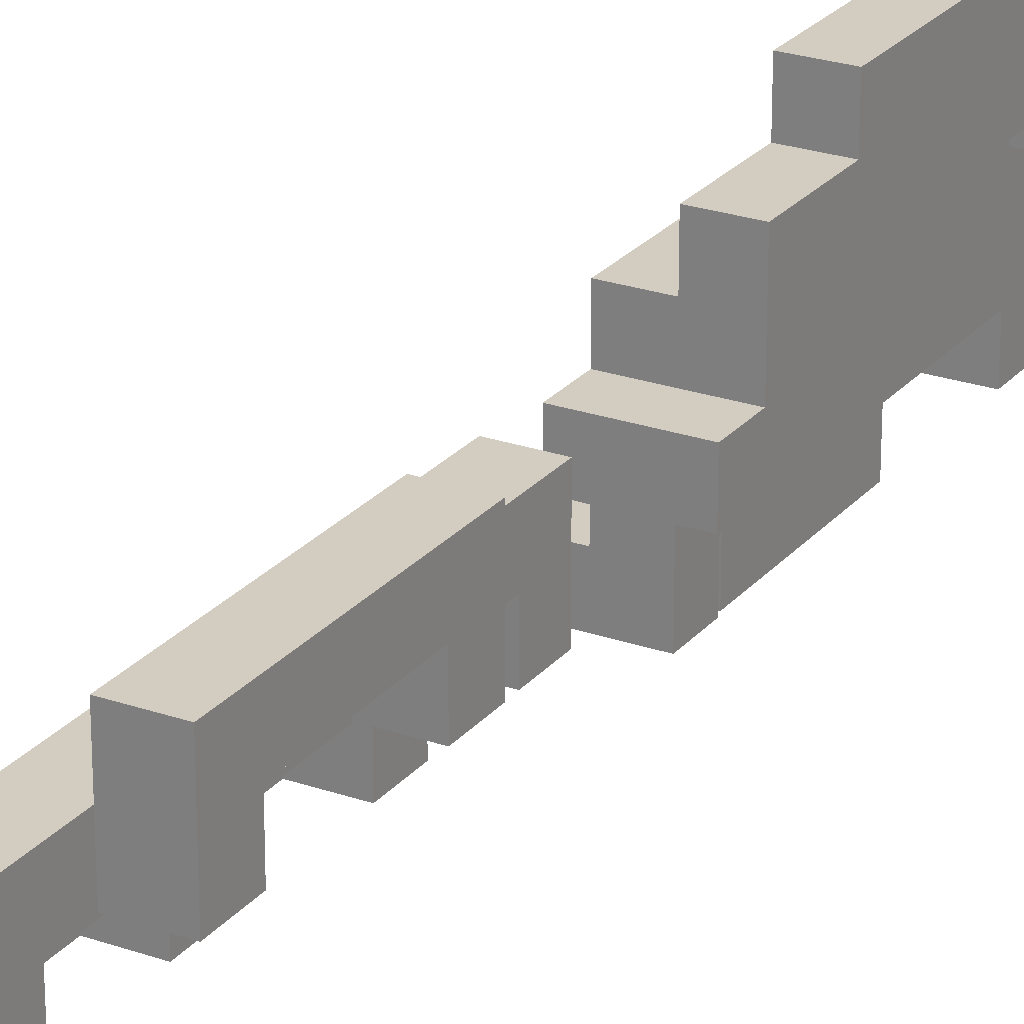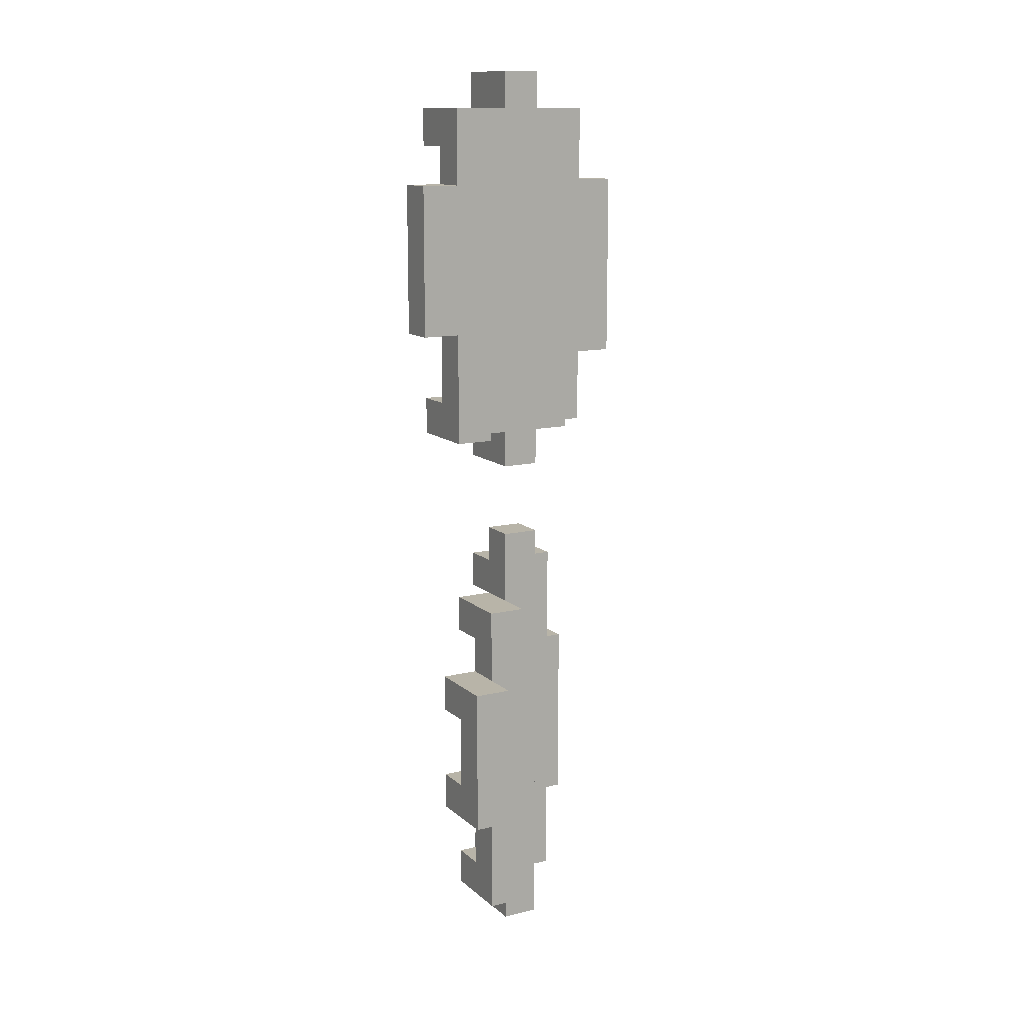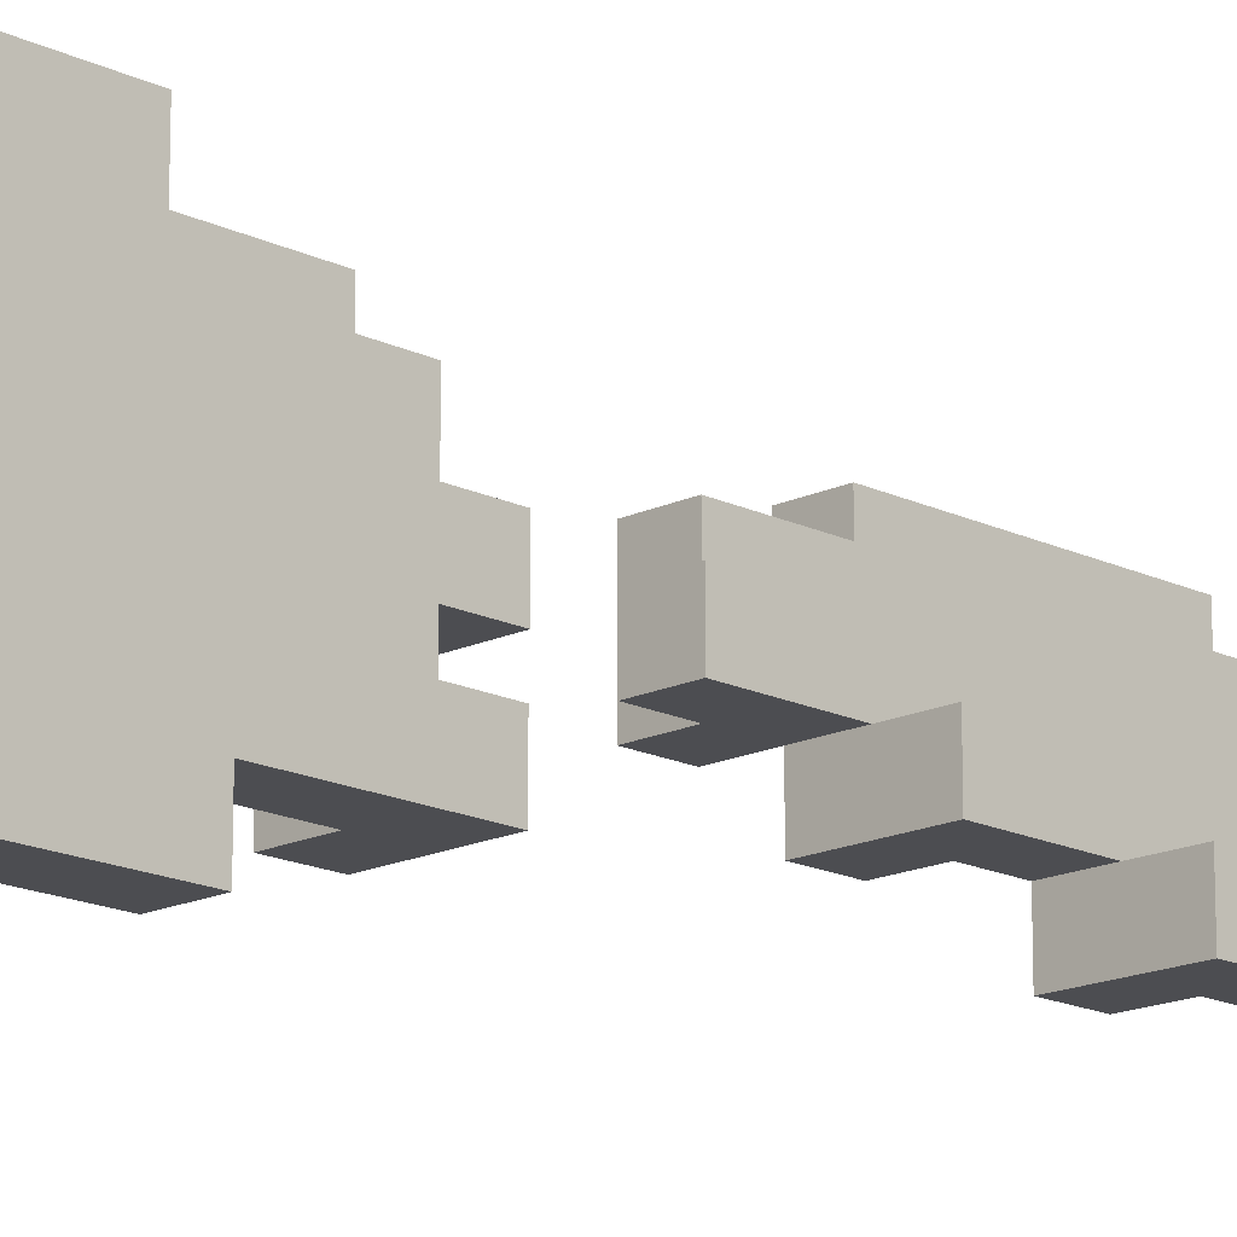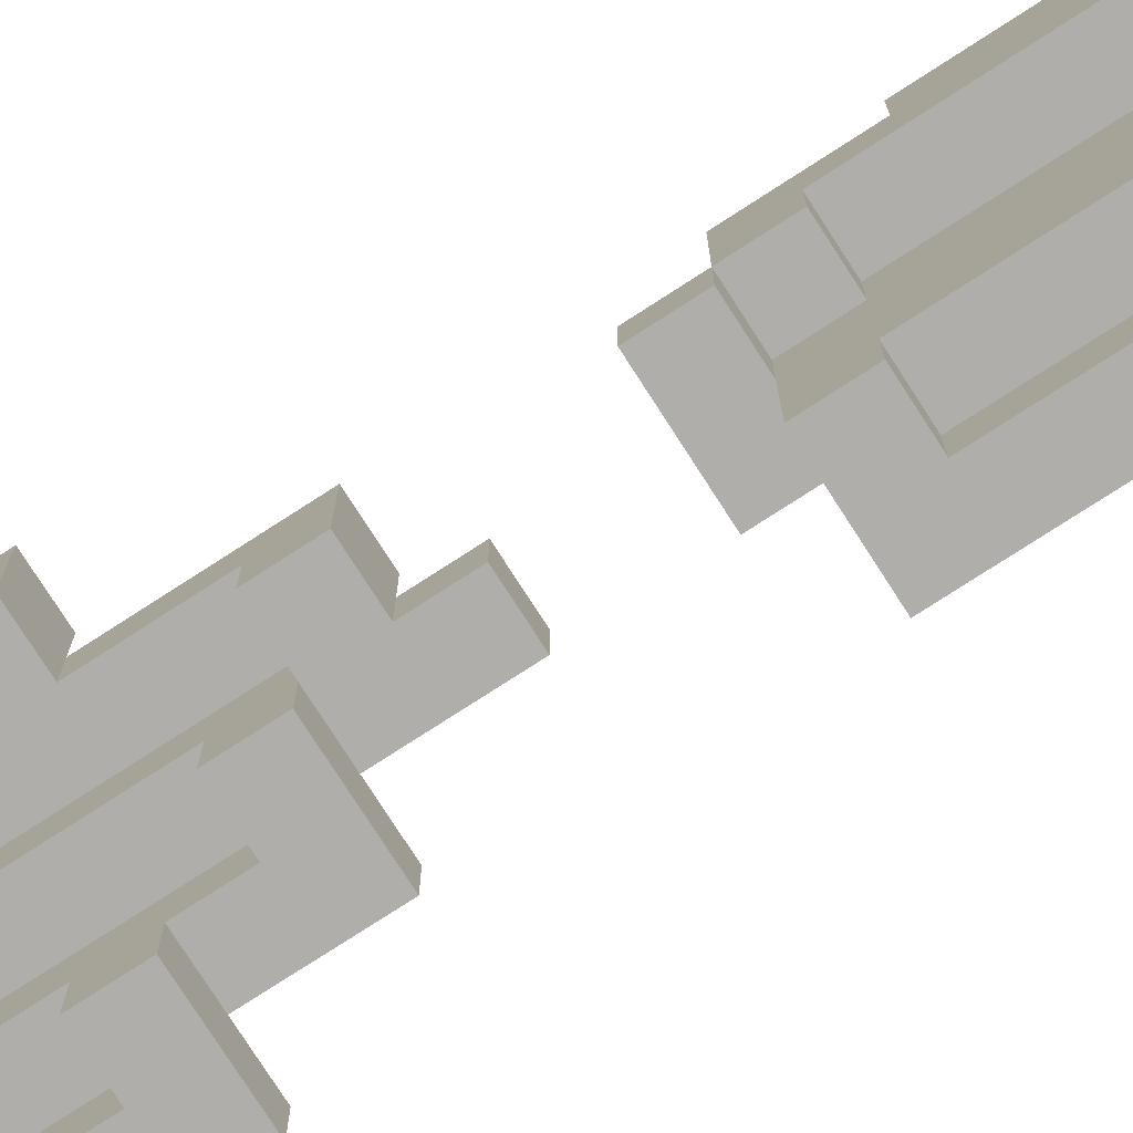
<metadata>
{"format":"obj","ext":"obj","renderer":"f3d","projection":"perspective","resolution":1024,"background":"white","views":[{"elev":24.6,"azim":-150.3,"up":"+Y"},{"elev":13.0,"azim":61.0,"up":"+Z"},{"elev":-16.2,"azim":44.6,"up":"+Y"},{"elev":-77.8,"azim":-57.2,"up":"+Y"}]}
</metadata>
<code>
o arms
v -0.3 1.7 -0.4
v -0.3 1.7 -0.5
v -0.3 1.7 -0.8
v -0.3 1.7 -0.9
v -0.3 1.8 -0.5
v -0.3 1.8 -0.8
v -0.3 1.9 -0.4
v -0.3 1.9 -0.9
v -0.2 1.6 1.3
v -0.2 1.6 1.2
v -0.2 1.6 0.3
v -0.2 1.6 0.2
v -0.2 1.6 -0.1
v -0.2 1.6 -0.2
v -0.2 1.6 -1
v -0.2 1.6 -1.2
v -0.2 1.7 1.3
v -0.2 1.7 1.2
v -0.2 1.7 1.1
v -0.2 1.7 0.4
v -0.2 1.7 0.3
v -0.2 1.7 0.2
v -0.2 1.7 -0.2
v -0.2 1.7 -0.4
v -0.2 1.7 -0.5
v -0.2 1.7 -0.8
v -0.2 1.7 -0.9
v -0.2 1.7 -1
v -0.2 1.7 -1.1
v -0.2 1.7 -1.2
v -0.2 1.8 1.1
v -0.2 1.8 0.4
v -0.2 1.8 -0.1
v -0.2 1.8 -0.4
v -0.2 1.8 -0.5
v -0.2 1.8 -0.8
v -0.2 1.8 -0.9
v -0.2 1.8 -1.1
v -0.2 1.9 1.2
v -0.2 1.9 1
v -0.2 1.9 0.5
v -0.2 1.9 0.3
v -0.2 2 1
v -0.2 2 0.5
v -0.1 1.4 1.2
v -0.1 1.4 1.1
v -0.1 1.4 0.4
v -0.1 1.4 0.3
v -0.1 1.5 1.1
v -0.1 1.5 0.4
v -0.1 1.5 -0.2
v -0.1 1.5 -0.3
v -0.1 1.5 -1
v -0.1 1.5 -1.1
v -0.1 1.6 1.2
v -0.1 1.6 1.1
v -0.1 1.6 0.4
v -0.1 1.6 0.3
v -0.1 1.6 1.192e-07
v -0.1 1.6 -0.1
v -0.1 1.6 -0.2
v -0.1 1.6 -0.3
v -0.1 1.6 -1
v -0.1 1.6 -1.1
v -0.1 1.7 1.2
v -0.1 1.7 1.1
v -0.1 1.7 0.4
v -0.1 1.7 0.3
v -0.1 1.7 1.192e-07
v -0.1 1.7 -0.1
v -0.1 1.7 -0.2
v -0.1 1.7 -1
v -0.1 1.8 1.1
v -0.1 1.8 0.4
v -8.941e-08 1.3 1
v -8.941e-08 1.3 0.6
v -8.941e-08 1.4 1.1
v -8.941e-08 1.4 1
v -8.941e-08 1.4 0.6
v -8.941e-08 1.4 0.4
v -8.941e-08 1.4 -0.4
v -8.941e-08 1.4 -0.5
v -8.941e-08 1.4 -0.7
v -8.941e-08 1.4 -0.8
v -8.941e-08 1.5 1.1
v -8.941e-08 1.5 0.4
v -8.941e-08 1.5 -0.3
v -8.941e-08 1.5 -0.4
v -8.941e-08 1.5 -0.5
v -8.941e-08 1.5 -0.7
v -8.941e-08 1.5 -0.8
v -8.941e-08 1.5 -1
v -8.941e-08 1.6 -0.3
v -8.941e-08 1.6 -1
v 0.1 1.4 -0.5
v 0.1 1.4 -0.7
v 0.1 1.5 -0.5
v 0.1 1.5 -0.7
v -0.2 1.8 -0.4
v -0.2 1.8 -0.9
v -0.2 1.9 -0.4
v -0.2 1.9 -0.9
v -0.1 1.7 -0.1
v -0.1 1.7 -0.2
v -0.1 1.7 -1
v -0.1 1.7 -1.1
v -0.1 1.8 1.2
v -0.1 1.8 0.3
v -0.1 1.8 -0.1
v -0.1 1.8 -1.1
v -0.1 1.9 1.2
v -0.1 1.9 1
v -0.1 1.9 0.5
v -0.1 1.9 0.3
v -0.1 2 1
v -0.1 2 0.5
v -8.941e-08 1.5 1.2
v -8.941e-08 1.5 0.3
v -8.941e-08 1.6 1.3
v -8.941e-08 1.6 1.2
v -8.941e-08 1.6 1.1
v -8.941e-08 1.6 0.4
v -8.941e-08 1.6 0.3
v -8.941e-08 1.6 0.2
v -8.941e-08 1.6 1.192e-07
v -8.941e-08 1.6 -0.2
v -8.941e-08 1.6 -1
v -8.941e-08 1.6 -1.1
v -8.941e-08 1.6 -1.2
v -8.941e-08 1.7 1.3
v -8.941e-08 1.7 1.2
v -8.941e-08 1.7 1.1
v -8.941e-08 1.7 0.4
v -8.941e-08 1.7 0.3
v -8.941e-08 1.7 0.2
v -8.941e-08 1.7 1.192e-07
v -8.941e-08 1.7 -0.2
v -8.941e-08 1.7 -1
v -8.941e-08 1.7 -1.2
v -8.941e-08 1.8 1.2
v -8.941e-08 1.8 0.3
v 0.1 1.3 1
v 0.1 1.3 0.6
v 0.1 1.4 1.2
v 0.1 1.4 1
v 0.1 1.4 0.6
v 0.1 1.4 0.3
v 0.1 1.5 1.2
v 0.1 1.5 0.3
v 0.1 1.5 -0.2
v 0.1 1.5 -0.4
v 0.1 1.5 -0.8
v 0.1 1.5 -1.1
v 0.1 1.6 -0.2
v 0.1 1.6 -1.1
v 0.2 1.4 -0.4
v 0.2 1.4 -0.8
v 0.2 1.5 -0.4
v 0.2 1.5 -0.8
v -0.2 1.6 1.3
v -0.2 1.7 1.3
v -8.941e-08 1.6 1.3
v -8.941e-08 1.7 1.3
v -0.2 1.7 1.2
v -0.2 1.9 1.2
v -0.1 1.4 1.2
v -0.1 1.6 1.2
v -0.1 1.8 1.2
v -0.1 1.9 1.2
v -8.941e-08 1.5 1.2
v -8.941e-08 1.6 1.2
v -8.941e-08 1.7 1.2
v -8.941e-08 1.8 1.2
v 0.1 1.4 1.2
v 0.1 1.5 1.2
v -0.2 1.9 1
v -0.2 2 1
v -0.1 1.9 1
v -0.1 2 1
v -8.941e-08 1.3 1
v -8.941e-08 1.4 1
v 0.1 1.3 1
v 0.1 1.4 1
v -0.2 1.7 0.4
v -0.2 1.8 0.4
v -0.1 1.4 0.4
v -0.1 1.5 0.4
v -0.1 1.7 0.4
v -0.1 1.8 0.4
v -8.941e-08 1.4 0.4
v -8.941e-08 1.5 0.4
v -0.2 1.6 0.3
v -0.2 1.7 0.3
v -0.1 1.6 0.3
v -0.1 1.7 0.3
v -0.1 1.6 1.192e-07
v -0.1 1.7 1.192e-07
v -8.941e-08 1.6 1.192e-07
v -8.941e-08 1.7 1.192e-07
v -0.2 1.6 -0.1
v -0.2 1.8 -0.1
v -0.1 1.6 -0.1
v -0.1 1.7 -0.1
v -0.1 1.8 -0.1
v -0.1 1.5 -0.2
v -0.1 1.6 -0.2
v -8.941e-08 1.6 -0.2
v 0.1 1.5 -0.2
v 0.1 1.6 -0.2
v -0.3 1.7 -0.4
v -0.3 1.9 -0.4
v -0.2 1.7 -0.4
v -0.2 1.8 -0.4
v -0.2 1.9 -0.4
v -8.941e-08 1.4 -0.4
v -8.941e-08 1.5 -0.4
v 0.1 1.5 -0.4
v 0.2 1.4 -0.4
v 0.2 1.5 -0.4
v -8.941e-08 1.4 -0.7
v -8.941e-08 1.5 -0.7
v 0.1 1.4 -0.7
v 0.1 1.5 -0.7
v -0.3 1.7 -0.8
v -0.3 1.8 -0.8
v -0.2 1.7 -0.8
v -0.2 1.8 -0.8
v -0.2 1.6 -1
v -0.2 1.7 -1
v -0.1 1.5 -1
v -0.1 1.6 -1
v -0.1 1.7 -1
v -8.941e-08 1.5 -1
v -8.941e-08 1.6 -1
v -0.2 1.6 1.2
v -0.2 1.7 1.2
v -0.1 1.6 1.2
v -0.1 1.7 1.2
v -0.2 1.7 1.1
v -0.2 1.8 1.1
v -0.1 1.4 1.1
v -0.1 1.5 1.1
v -0.1 1.7 1.1
v -0.1 1.8 1.1
v -8.941e-08 1.4 1.1
v -8.941e-08 1.5 1.1
v -8.941e-08 1.3 0.6
v -8.941e-08 1.4 0.6
v 0.1 1.3 0.6
v 0.1 1.4 0.6
v -0.2 1.9 0.5
v -0.2 2 0.5
v -0.1 1.9 0.5
v -0.1 2 0.5
v -0.2 1.7 0.3
v -0.2 1.9 0.3
v -0.1 1.4 0.3
v -0.1 1.6 0.3
v -0.1 1.8 0.3
v -0.1 1.9 0.3
v -8.941e-08 1.5 0.3
v -8.941e-08 1.6 0.3
v -8.941e-08 1.7 0.3
v -8.941e-08 1.8 0.3
v 0.1 1.4 0.3
v 0.1 1.5 0.3
v -0.2 1.6 0.2
v -0.2 1.7 0.2
v -8.941e-08 1.6 0.2
v -8.941e-08 1.7 0.2
v -0.2 1.6 -0.2
v -0.2 1.7 -0.2
v -0.1 1.6 -0.2
v -0.1 1.7 -0.2
v -0.1 1.5 -0.3
v -0.1 1.6 -0.3
v -8.941e-08 1.5 -0.3
v -8.941e-08 1.6 -0.3
v -0.3 1.7 -0.5
v -0.3 1.8 -0.5
v -0.2 1.7 -0.5
v -0.2 1.8 -0.5
v -8.941e-08 1.4 -0.5
v -8.941e-08 1.5 -0.5
v 0.1 1.4 -0.5
v 0.1 1.5 -0.5
v -8.941e-08 1.4 -0.8
v -8.941e-08 1.5 -0.8
v 0.1 1.5 -0.8
v 0.2 1.4 -0.8
v 0.2 1.5 -0.8
v -0.3 1.7 -0.9
v -0.3 1.9 -0.9
v -0.2 1.7 -0.9
v -0.2 1.8 -0.9
v -0.2 1.9 -0.9
v -0.2 1.7 -1.1
v -0.2 1.8 -1.1
v -0.1 1.5 -1.1
v -0.1 1.6 -1.1
v -0.1 1.7 -1.1
v -0.1 1.8 -1.1
v -8.941e-08 1.6 -1.1
v 0.1 1.5 -1.1
v 0.1 1.6 -1.1
v -0.2 1.6 -1.2
v -0.2 1.7 -1.2
v -8.941e-08 1.6 -1.2
v -8.941e-08 1.7 -1.2
v -8.941e-08 1.3 1
v 0.1 1.3 1
v -8.941e-08 1.3 0.6
v 0.1 1.3 0.6
v -0.1 1.4 1.2
v 0.1 1.4 1.2
v -0.1 1.4 1.1
v -8.941e-08 1.4 1.1
v -8.941e-08 1.4 1
v 0.1 1.4 1
v -8.941e-08 1.4 0.6
v 0.1 1.4 0.6
v -0.1 1.4 0.4
v -8.941e-08 1.4 0.4
v -0.1 1.4 0.3
v 0.1 1.4 0.3
v -8.941e-08 1.4 -0.4
v 0.2 1.4 -0.4
v -8.941e-08 1.4 -0.5
v 0.1 1.4 -0.5
v -8.941e-08 1.4 -0.7
v 0.1 1.4 -0.7
v -8.941e-08 1.4 -0.8
v 0.2 1.4 -0.8
v -0.1 1.5 1.1
v -8.941e-08 1.5 1.1
v -0.1 1.5 0.4
v -8.941e-08 1.5 0.4
v -0.1 1.5 -0.2
v 0.1 1.5 -0.2
v -0.1 1.5 -0.3
v -8.941e-08 1.5 -0.3
v -8.941e-08 1.5 -0.4
v 0.1 1.5 -0.4
v -8.941e-08 1.5 -0.5
v 0.1 1.5 -0.5
v -8.941e-08 1.5 -0.7
v 0.1 1.5 -0.7
v -8.941e-08 1.5 -0.8
v 0.1 1.5 -0.8
v -0.1 1.5 -1
v -8.941e-08 1.5 -1
v -0.1 1.5 -1.1
v 0.1 1.5 -1.1
v -0.2 1.6 1.3
v -8.941e-08 1.6 1.3
v -0.2 1.6 1.2
v -0.1 1.6 1.2
v -8.941e-08 1.6 1.2
v -0.2 1.6 0.3
v -0.1 1.6 0.3
v -8.941e-08 1.6 0.3
v -0.2 1.6 0.2
v -8.941e-08 1.6 0.2
v -0.1 1.6 1.192e-07
v -8.941e-08 1.6 1.192e-07
v -0.2 1.6 -0.1
v -0.1 1.6 -0.1
v -0.2 1.6 -0.2
v -0.1 1.6 -0.2
v -8.941e-08 1.6 -0.2
v -0.1 1.6 -0.3
v -8.941e-08 1.6 -0.3
v -0.2 1.6 -1
v -0.1 1.6 -1
v -8.941e-08 1.6 -1
v -0.1 1.6 -1.1
v -8.941e-08 1.6 -1.1
v -0.2 1.6 -1.2
v -8.941e-08 1.6 -1.2
v -0.2 1.7 1.2
v -0.1 1.7 1.2
v -0.2 1.7 1.1
v -0.1 1.7 1.1
v -0.2 1.7 0.4
v -0.1 1.7 0.4
v -0.2 1.7 0.3
v -0.1 1.7 0.3
v -0.2 1.7 -0.2
v -0.1 1.7 -0.2
v -0.3 1.7 -0.4
v -0.2 1.7 -0.4
v -0.3 1.7 -0.5
v -0.2 1.7 -0.5
v -0.3 1.7 -0.8
v -0.2 1.7 -0.8
v -0.3 1.7 -0.9
v -0.2 1.7 -0.9
v -0.2 1.7 -1
v -0.1 1.7 -1
v -0.2 1.8 1.1
v -0.1 1.8 1.1
v -0.2 1.8 0.4
v -0.1 1.8 0.4
v -0.3 1.8 -0.5
v -0.2 1.8 -0.5
v -0.3 1.8 -0.8
v -0.2 1.8 -0.8
v -8.941e-08 1.5 1.2
v 0.1 1.5 1.2
v -8.941e-08 1.5 0.3
v 0.1 1.5 0.3
v 0.1 1.5 -0.4
v 0.2 1.5 -0.4
v 0.1 1.5 -0.8
v 0.2 1.5 -0.8
v -8.941e-08 1.6 -0.2
v 0.1 1.6 -0.2
v -8.941e-08 1.6 -1
v -8.941e-08 1.6 -1.1
v 0.1 1.6 -1.1
v -0.2 1.7 1.3
v -8.941e-08 1.7 1.3
v -0.2 1.7 1.2
v -8.941e-08 1.7 1.2
v -0.2 1.7 0.3
v -8.941e-08 1.7 0.3
v -0.2 1.7 0.2
v -8.941e-08 1.7 0.2
v -0.1 1.7 1.192e-07
v -8.941e-08 1.7 1.192e-07
v -0.1 1.7 -0.1
v -0.1 1.7 -0.2
v -8.941e-08 1.7 -0.2
v -0.1 1.7 -1
v -8.941e-08 1.7 -1
v -0.2 1.7 -1.1
v -0.1 1.7 -1.1
v -0.2 1.7 -1.2
v -8.941e-08 1.7 -1.2
v -0.1 1.8 1.2
v -8.941e-08 1.8 1.2
v -0.1 1.8 0.3
v -8.941e-08 1.8 0.3
v -0.2 1.8 -0.1
v -0.1 1.8 -0.1
v -0.2 1.8 -0.4
v -0.2 1.8 -0.9
v -0.2 1.8 -1.1
v -0.1 1.8 -1.1
v -0.2 1.9 1.2
v -0.1 1.9 1.2
v -0.2 1.9 1
v -0.1 1.9 1
v -0.2 1.9 0.5
v -0.1 1.9 0.5
v -0.2 1.9 0.3
v -0.1 1.9 0.3
v -0.3 1.9 -0.4
v -0.2 1.9 -0.4
v -0.3 1.9 -0.9
v -0.2 1.9 -0.9
v -0.2 2 1
v -0.1 2 1
v -0.2 2 0.5
v -0.1 2 0.5
f 5 2 1
f 6 4 3
f 7 5 1
f 7 6 5
f 8 4 6
f 8 6 7
f 17 10 9
f 18 10 17
f 21 12 11
f 22 12 21
f 23 14 13
f 28 16 15
f 29 16 28
f 30 16 29
f 31 19 18
f 32 21 20
f 33 23 13
f 33 24 23
f 34 24 33
f 35 26 25
f 36 26 35
f 37 29 28
f 37 28 27
f 38 29 37
f 39 31 18
f 39 32 31
f 40 32 39
f 41 32 40
f 42 21 32
f 42 32 41
f 43 41 40
f 44 41 43
f 49 46 45
f 50 48 47
f 55 49 45
f 55 50 49
f 56 50 55
f 57 48 50
f 57 50 56
f 58 48 57
f 61 52 51
f 62 52 61
f 63 54 53
f 64 54 63
f 65 56 55
f 66 57 56
f 66 56 65
f 67 58 57
f 67 57 66
f 68 58 67
f 69 60 59
f 70 60 69
f 71 62 61
f 71 63 62
f 72 63 71
f 73 67 66
f 74 67 73
f 78 76 75
f 79 76 78
f 85 78 77
f 85 79 78
f 85 80 79
f 86 80 85
f 88 82 81
f 89 82 88
f 90 84 83
f 91 84 90
f 93 89 88
f 93 92 91
f 93 91 90
f 93 90 89
f 93 88 87
f 94 92 93
f 97 96 95
f 98 96 97
f 99 100 101
f 101 100 102
f 103 104 109
f 104 105 109
f 105 106 109
f 109 106 110
f 107 108 111
f 111 108 112
f 112 108 113
f 113 108 114
f 112 113 115
f 115 113 116
f 117 118 120
f 120 118 121
f 121 118 122
f 122 118 123
f 119 120 130
f 120 121 130
f 130 121 131
f 121 122 132
f 131 121 132
f 122 123 133
f 132 122 133
f 123 124 133
f 133 124 134
f 134 124 135
f 125 126 136
f 126 127 137
f 136 126 137
f 128 129 138
f 137 127 138
f 127 128 138
f 138 129 139
f 133 134 140
f 132 133 140
f 131 132 140
f 140 134 141
f 142 143 145
f 145 143 146
f 144 145 148
f 146 147 148
f 145 146 148
f 148 147 149
f 152 153 154
f 151 152 154
f 150 151 154
f 154 153 155
f 156 157 158
f 158 157 159
f 162 161 160
f 163 161 162
f 168 165 164
f 169 165 168
f 170 167 166
f 171 167 170
f 172 168 164
f 173 168 172
f 174 170 166
f 175 170 174
f 178 177 176
f 179 177 178
f 182 181 180
f 183 181 182
f 188 185 184
f 189 185 188
f 190 187 186
f 191 187 190
f 194 193 192
f 195 193 194
f 198 197 196
f 199 197 198
f 202 201 200
f 203 201 202
f 204 201 203
f 207 206 205
f 208 207 205
f 209 207 208
f 212 211 210
f 213 211 212
f 214 211 213
f 217 216 215
f 218 217 215
f 219 217 218
f 222 221 220
f 223 221 222
f 226 225 224
f 227 225 226
f 231 229 228
f 232 229 231
f 233 231 230
f 234 231 233
f 235 236 237
f 237 236 238
f 239 240 243
f 243 240 244
f 241 242 245
f 245 242 246
f 247 248 249
f 249 248 250
f 251 252 253
f 253 252 254
f 255 256 259
f 259 256 260
f 257 258 261
f 261 258 262
f 255 259 263
f 263 259 264
f 257 261 265
f 265 261 266
f 267 268 269
f 269 268 270
f 271 272 273
f 273 272 274
f 275 276 277
f 277 276 278
f 279 280 281
f 281 280 282
f 283 284 285
f 285 284 286
f 287 288 289
f 287 289 290
f 290 289 291
f 292 293 294
f 294 293 295
f 295 293 296
f 297 298 301
f 301 298 302
f 299 300 303
f 299 303 304
f 304 303 305
f 306 307 308
f 308 307 309
f 312 311 310
f 313 311 312
f 316 315 314
f 317 315 316
f 318 315 317
f 319 315 318
f 323 321 320
f 324 323 322
f 325 321 323
f 325 323 324
f 328 327 326
f 329 327 328
f 331 327 329
f 332 331 330
f 333 327 331
f 333 331 332
f 336 335 334
f 337 335 336
f 340 339 338
f 341 339 340
f 342 339 341
f 343 339 342
f 346 345 344
f 347 345 346
f 351 349 348
f 352 351 350
f 353 349 351
f 353 351 352
f 356 355 354
f 357 355 356
f 358 355 357
f 362 360 359
f 362 361 360
f 363 361 362
f 367 365 364
f 368 367 366
f 369 365 367
f 369 367 368
f 370 365 369
f 374 372 371
f 375 372 374
f 376 374 373
f 378 376 373
f 378 377 376
f 379 377 378
f 382 381 380
f 383 381 382
f 386 385 384
f 387 385 386
f 391 389 388
f 392 391 390
f 393 389 391
f 393 391 392
f 395 389 393
f 396 395 394
f 397 389 395
f 397 395 396
f 398 389 397
f 399 389 398
f 402 401 400
f 403 401 402
f 406 405 404
f 407 405 406
f 408 409 410
f 410 409 411
f 412 413 414
f 414 413 415
f 416 417 418
f 418 417 419
f 419 417 420
f 421 422 423
f 423 422 424
f 425 426 427
f 427 426 428
f 429 430 431
f 431 430 432
f 432 430 433
f 432 433 434
f 434 433 435
f 434 435 437
f 436 437 438
f 437 435 439
f 438 437 439
f 440 441 442
f 442 441 443
f 444 445 446
f 446 445 447
f 447 445 448
f 448 445 449
f 450 451 452
f 452 451 453
f 454 455 456
f 456 455 457
f 458 459 460
f 460 459 461
f 462 463 464
f 464 463 465

</code>
